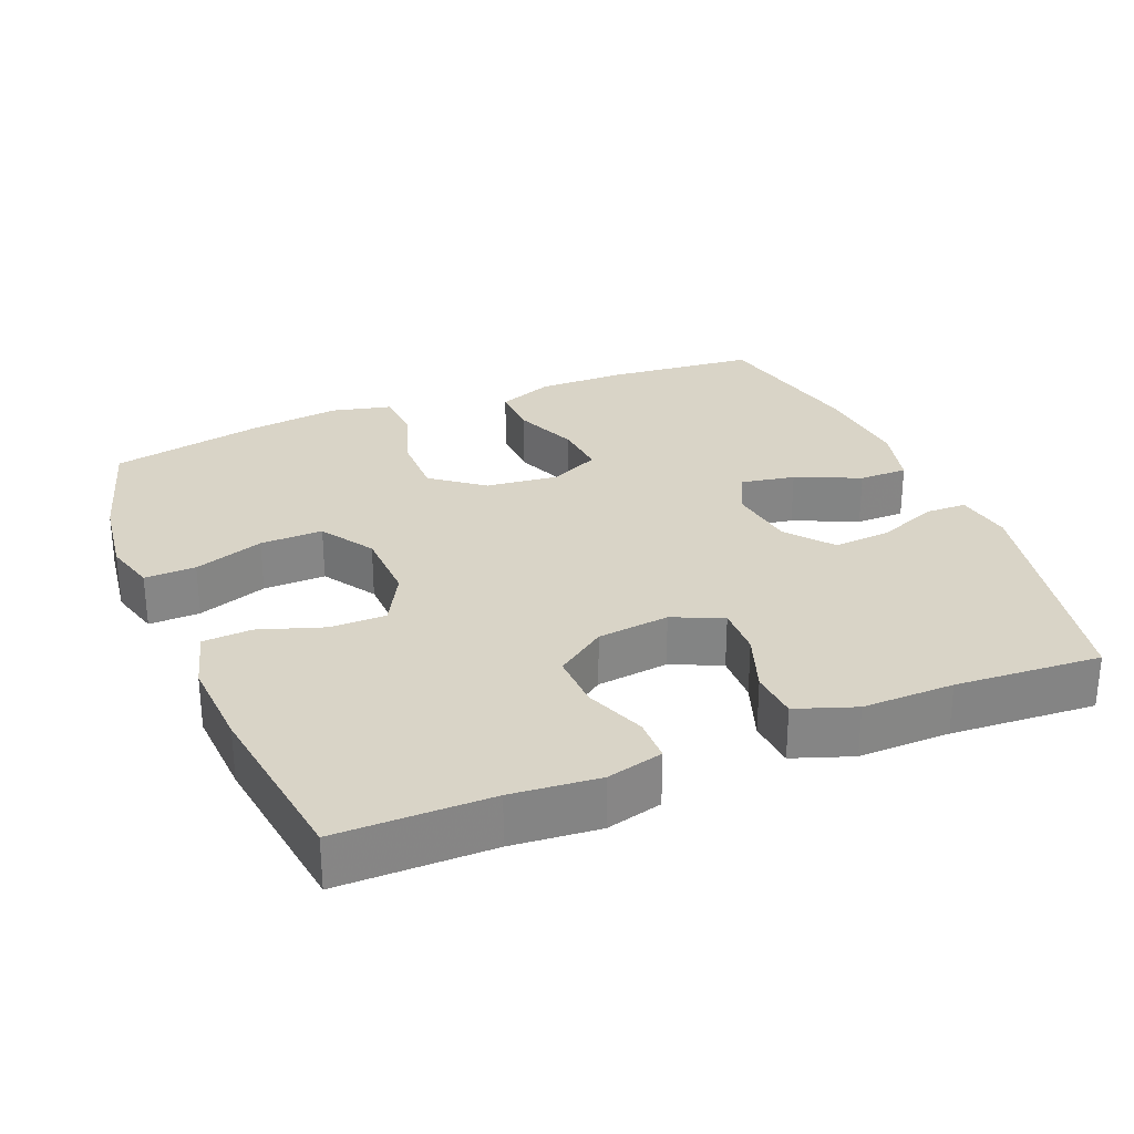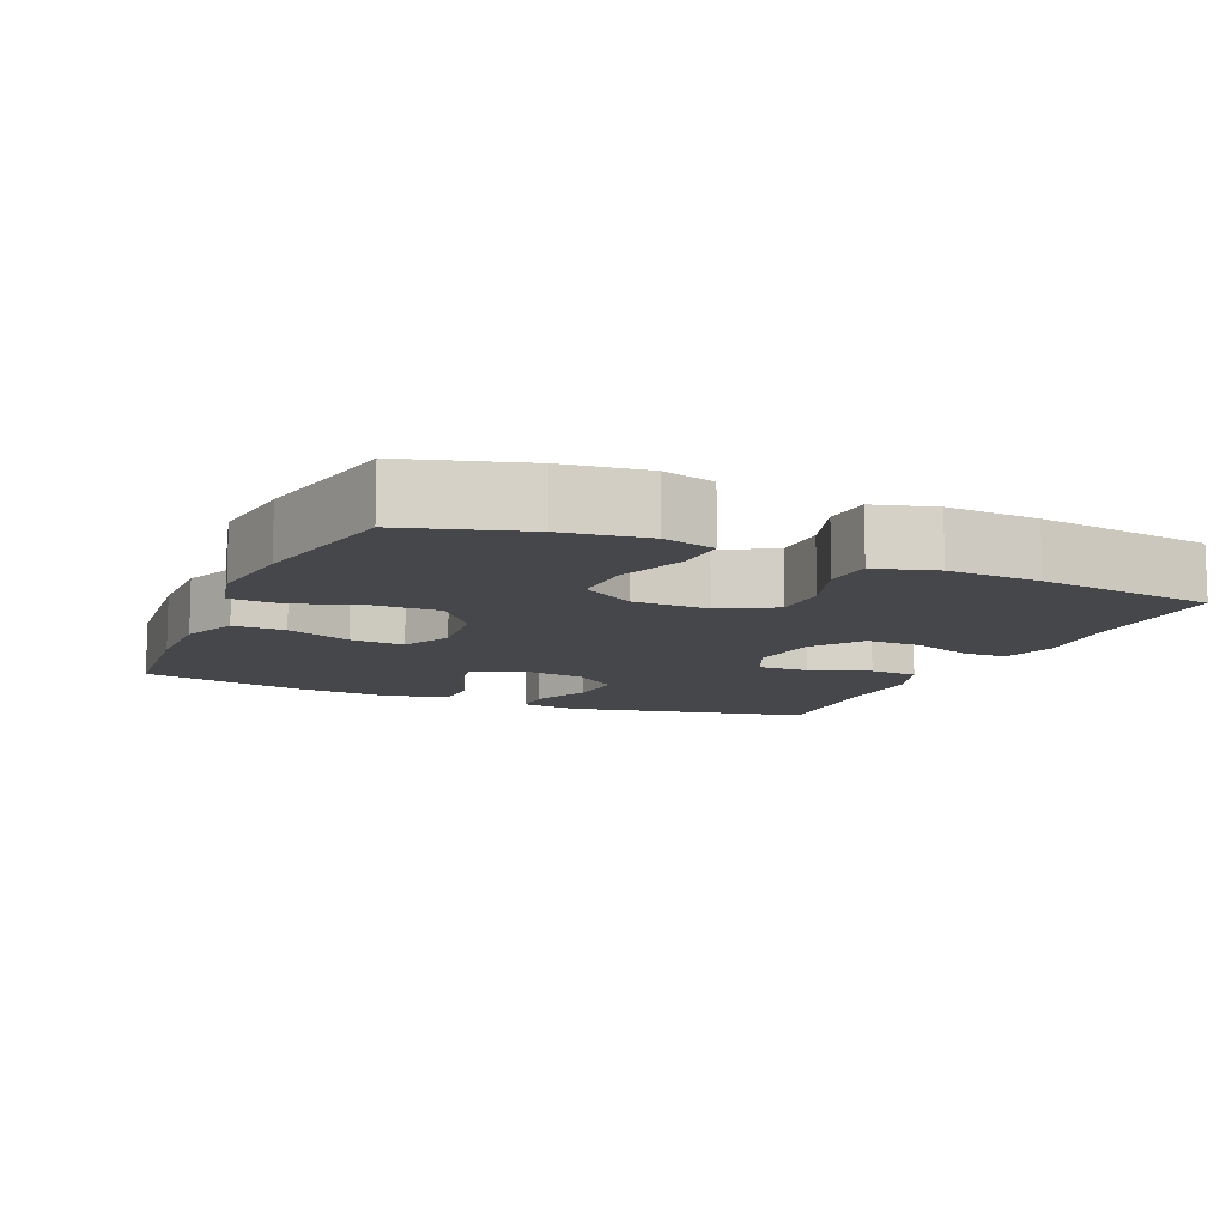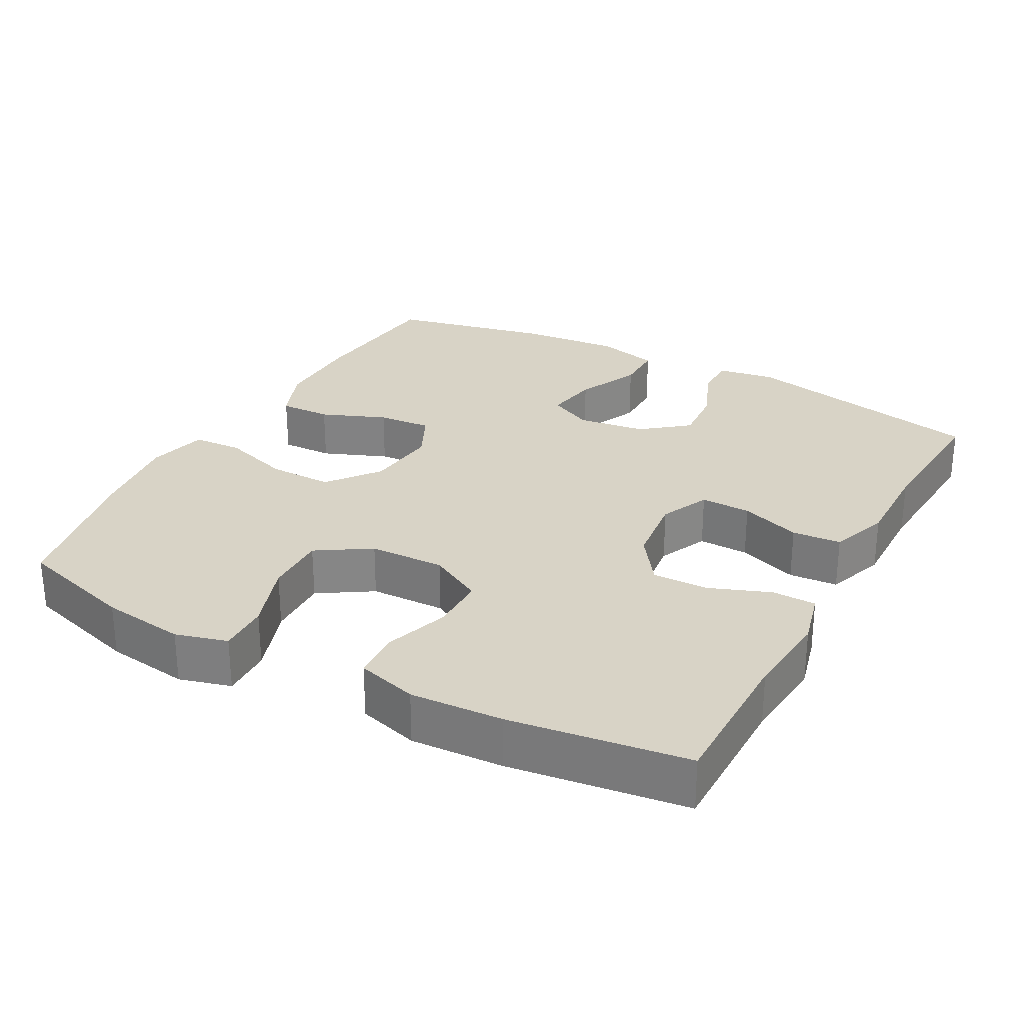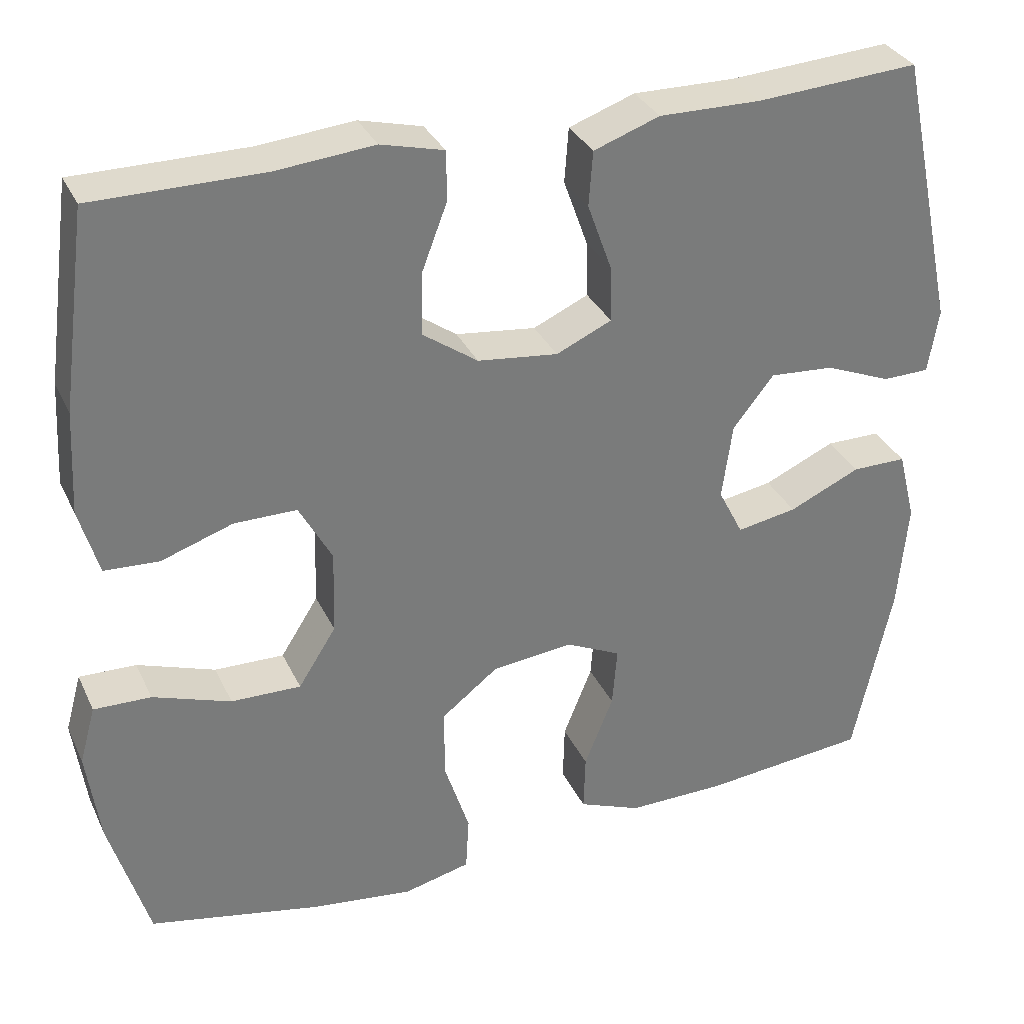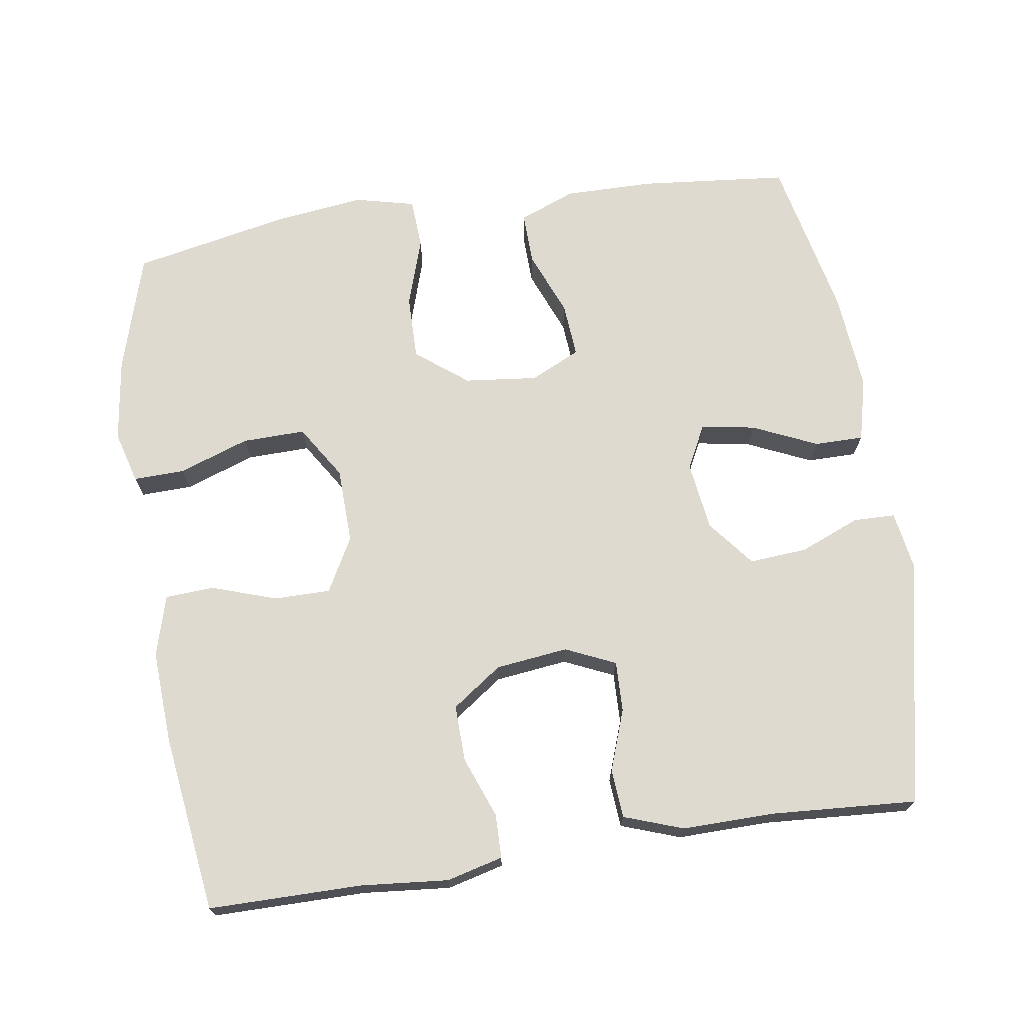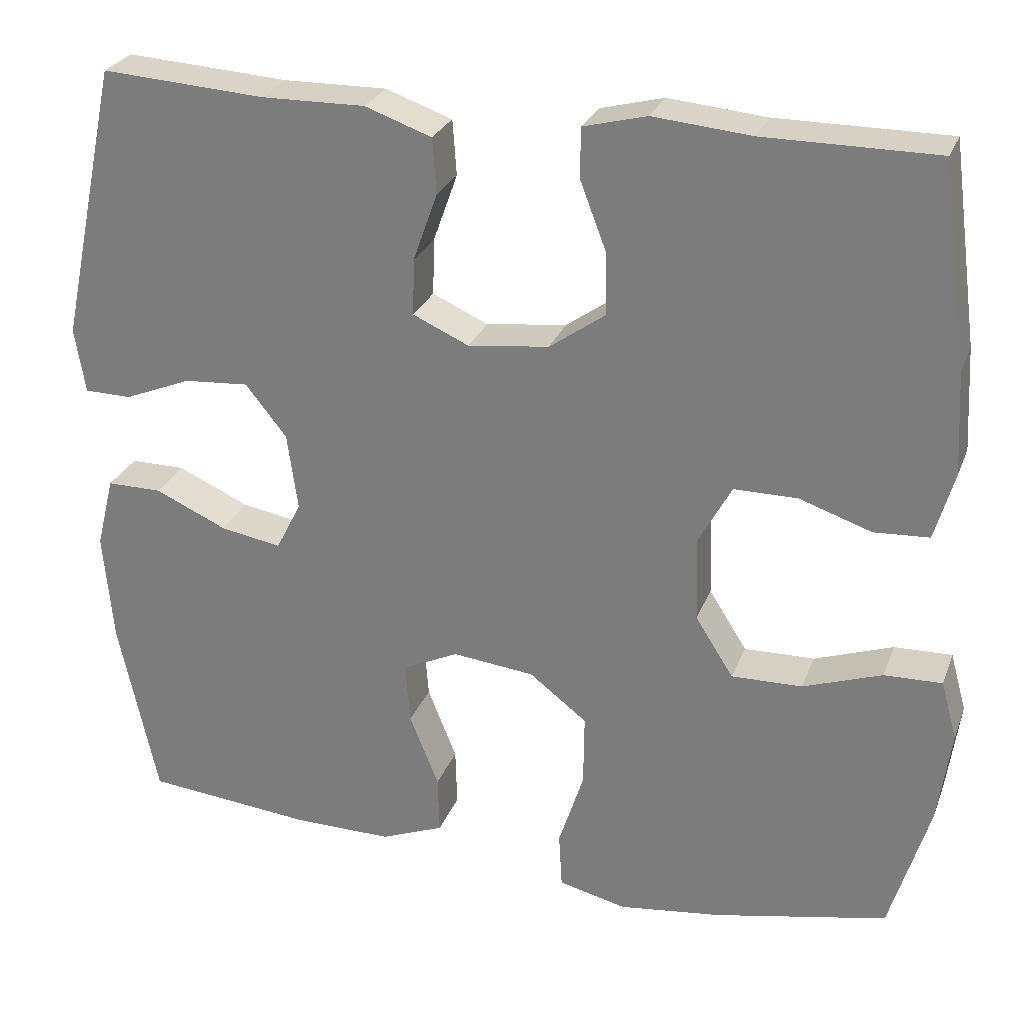
<metadata>
{"format":"obj","ext":"obj","renderer":"f3d","projection":"perspective","resolution":1024,"background":"white","views":[{"elev":28.5,"azim":-22.3,"up":"+Y"},{"elev":-10.5,"azim":-113.6,"up":"+Y"},{"elev":28.1,"azim":-61.5,"up":"+Y"},{"elev":32.6,"azim":-22.2,"up":"+Z"},{"elev":70.9,"azim":-8.6,"up":"+Y"},{"elev":27.0,"azim":-161.8,"up":"+Z"}]}
</metadata>
<code>
v 0.5 0.07 0.5
v 0.573 0.07 0.157
v 0.56 0.07 0.077
v 0.502 0.07 0.076
v 0.419 0.07 0.11
v 0.339 0.07 0.116
v 0.288 0.07 0.052
v 0.275 0.07 -0.043
v 0.306 0.07 -0.104
v 0.381 0.07 -0.091
v 0.47 0.07 -0.051
v 0.538 0.07 -0.051
v 0.56 0.07 -0.139
v 0.548 0.07 -0.276
v 0.5 0.07 -0.5
v 0.294 0.07 -0.52
v 0.171 0.07 -0.521
v 0.093 0.07 -0.49
v 0.095 0.07 -0.418
v 0.131 0.07 -0.328
v 0.137 0.07 -0.253
v 0.068 0.07 -0.22
v -0.033 0.07 -0.231
v -0.104 0.07 -0.286
v -0.103 0.07 -0.375
v -0.072 0.07 -0.471
v -0.076 0.07 -0.54
v -0.159 0.07 -0.56
v -0.286 0.07 -0.544
v -0.5 0.07 -0.5
v -0.549 0.07 -0.336
v -0.565 0.07 -0.22
v -0.545 0.07 -0.148
v -0.474 0.07 -0.15
v -0.377 0.07 -0.184
v -0.29 0.07 -0.186
v -0.243 0.07 -0.112
v -0.24 0.07 -0.007
v -0.281 0.07 0.068
v -0.359 0.07 0.068
v -0.448 0.07 0.038
v -0.516 0.07 0.042
v -0.54 0.07 0.126
v -0.533 0.07 0.254
v -0.5 0.07 0.5
v -0.288 0.07 0.5
v -0.167 0.07 0.511
v -0.089 0.07 0.491
v -0.088 0.07 0.43
v -0.12 0.07 0.346
v -0.122 0.07 0.268
v -0.053 0.07 0.219
v 0.047 0.07 0.207
v 0.116 0.07 0.238
v 0.114 0.07 0.308
v 0.084 0.07 0.392
v 0.089 0.07 0.46
v 0.171 0.07 0.489
v 0.298 0.07 0.487
v 0.5 0 0.5
v 0.573 0 0.157
v 0.56 0 0.077
v 0.502 0 0.076
v 0.419 0 0.11
v 0.339 0 0.116
v 0.288 0 0.052
v 0.275 0 -0.043
v 0.306 0 -0.104
v 0.381 0 -0.091
v 0.47 0 -0.051
v 0.538 0 -0.051
v 0.56 0 -0.139
v 0.548 0 -0.276
v 0.5 0 -0.5
v 0.294 0 -0.52
v 0.171 0 -0.521
v 0.093 0 -0.49
v 0.095 0 -0.418
v 0.131 0 -0.328
v 0.137 0 -0.253
v 0.068 0 -0.22
v -0.033 0 -0.231
v -0.104 0 -0.286
v -0.103 0 -0.375
v -0.072 0 -0.471
v -0.076 0 -0.54
v -0.159 0 -0.56
v -0.286 0 -0.544
v -0.5 0 -0.5
v -0.549 0 -0.336
v -0.565 0 -0.22
v -0.545 0 -0.148
v -0.474 0 -0.15
v -0.377 0 -0.184
v -0.29 0 -0.186
v -0.243 0 -0.112
v -0.24 0 -0.007
v -0.281 0 0.068
v -0.359 0 0.068
v -0.448 0 0.038
v -0.516 0 0.042
v -0.54 0 0.126
v -0.533 0 0.254
v -0.5 0 0.5
v -0.288 0 0.5
v -0.167 0 0.511
v -0.089 0 0.491
v -0.088 0 0.43
v -0.12 0 0.346
v -0.122 0 0.268
v -0.053 0 0.219
v 0.047 0 0.207
v 0.116 0 0.238
v 0.114 0 0.308
v 0.084 0 0.392
v 0.089 0 0.46
v 0.171 0 0.489
v 0.298 0 0.487
f 57 58 59
f 56 57 59
f 55 56 59
f 3 4 5
f 2 3 5
f 1 2 5
f 59 1 5
f 55 59 5
f 54 55 5
f 53 54 5 6
f 52 53 6 7
f 48 49 50
f 47 48 50
f 46 47 50
f 46 50 51
f 45 46 51
f 44 45 51
f 43 44 51
f 42 43 51
f 41 42 51
f 40 41 51
f 39 40 51 52
f 33 34 35
f 32 33 35
f 31 32 35
f 30 31 35
f 29 30 35
f 28 29 35
f 27 28 35
f 26 27 35
f 25 26 35
f 24 25 35 36
f 23 24 36 37
f 18 19 20
f 17 18 20
f 16 17 20
f 15 16 20
f 14 15 20
f 13 14 20
f 12 13 20
f 11 12 20
f 10 11 20
f 9 10 20 21
f 8 9 21 22
f 8 22 23
f 7 8 23
f 52 7 23
f 39 52 23
f 38 39 23
f 23 37 38
f 118 117 116
f 118 116 115
f 118 115 114
f 64 63 62
f 64 62 61
f 64 61 60
f 64 60 118
f 64 118 114
f 64 114 113
f 65 64 113 112
f 66 65 112 111
f 109 108 107
f 109 107 106
f 109 106 105
f 110 109 105
f 110 105 104
f 110 104 103
f 110 103 102
f 110 102 101
f 110 101 100
f 110 100 99
f 111 110 99 98
f 94 93 92
f 94 92 91
f 94 91 90
f 94 90 89
f 94 89 88
f 94 88 87
f 94 87 86
f 94 86 85
f 94 85 84
f 95 94 84 83
f 96 95 83 82
f 79 78 77
f 79 77 76
f 79 76 75
f 79 75 74
f 79 74 73
f 79 73 72
f 79 72 71
f 79 71 70
f 79 70 69
f 80 79 69 68
f 81 80 68 67
f 82 81 67
f 82 67 66
f 82 66 111
f 82 111 98
f 82 98 97
f 97 96 82
f 1 60 61 2
f 2 61 62 3
f 3 62 63 4
f 4 63 64 5
f 5 64 65 6
f 6 65 66 7
f 7 66 67 8
f 8 67 68 9
f 9 68 69 10
f 10 69 70 11
f 11 70 71 12
f 12 71 72 13
f 13 72 73 14
f 14 73 74 15
f 15 74 75 16
f 16 75 76 17
f 17 76 77 18
f 18 77 78 19
f 19 78 79 20
f 20 79 80 21
f 21 80 81 22
f 22 81 82 23
f 23 82 83 24
f 24 83 84 25
f 25 84 85 26
f 26 85 86 27
f 27 86 87 28
f 28 87 88 29
f 29 88 89 30
f 30 89 90 31
f 31 90 91 32
f 32 91 92 33
f 33 92 93 34
f 34 93 94 35
f 35 94 95 36
f 36 95 96 37
f 37 96 97 38
f 38 97 98 39
f 39 98 99 40
f 40 99 100 41
f 41 100 101 42
f 42 101 102 43
f 43 102 103 44
f 44 103 104 45
f 45 104 105 46
f 46 105 106 47
f 47 106 107 48
f 48 107 108 49
f 49 108 109 50
f 50 109 110 51
f 51 110 111 52
f 52 111 112 53
f 53 112 113 54
f 54 113 114 55
f 55 114 115 56
f 56 115 116 57
f 57 116 117 58
f 58 117 118 59
f 59 118 60 1

</code>
